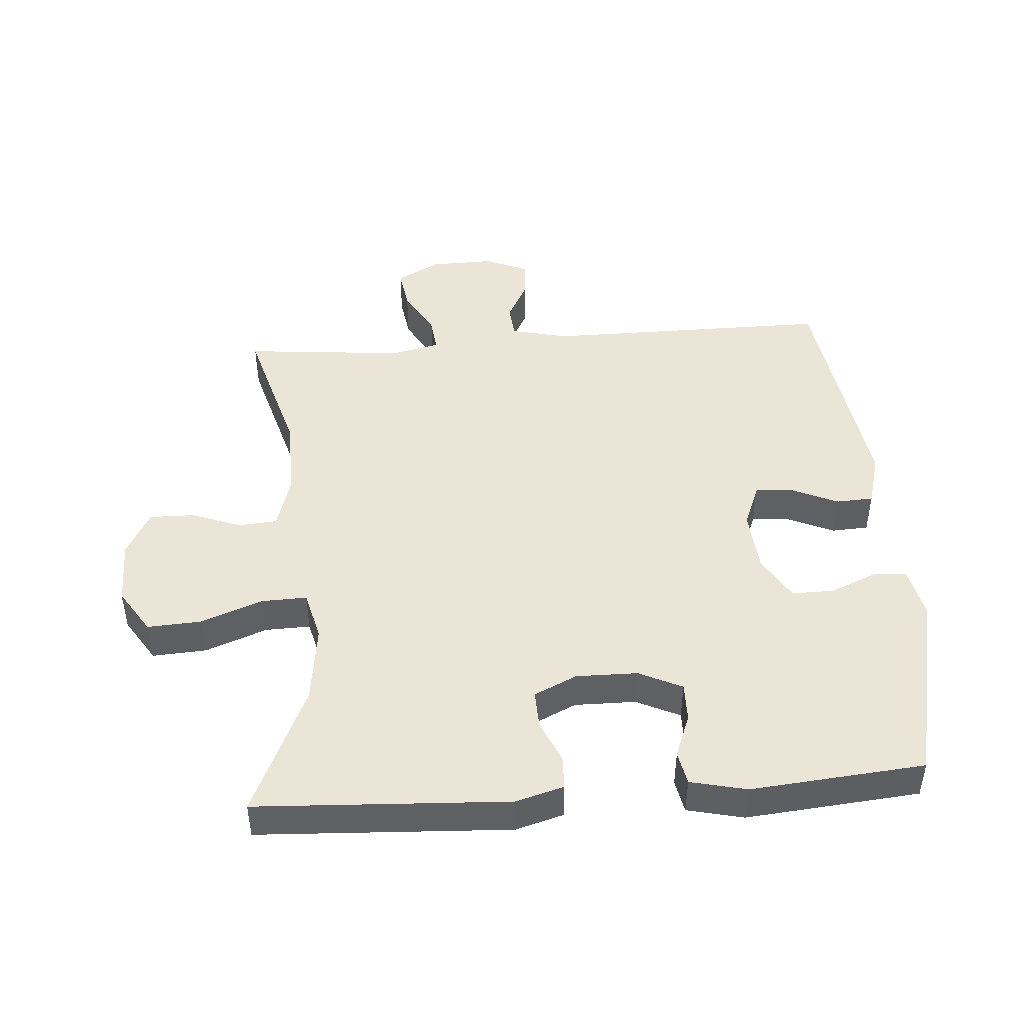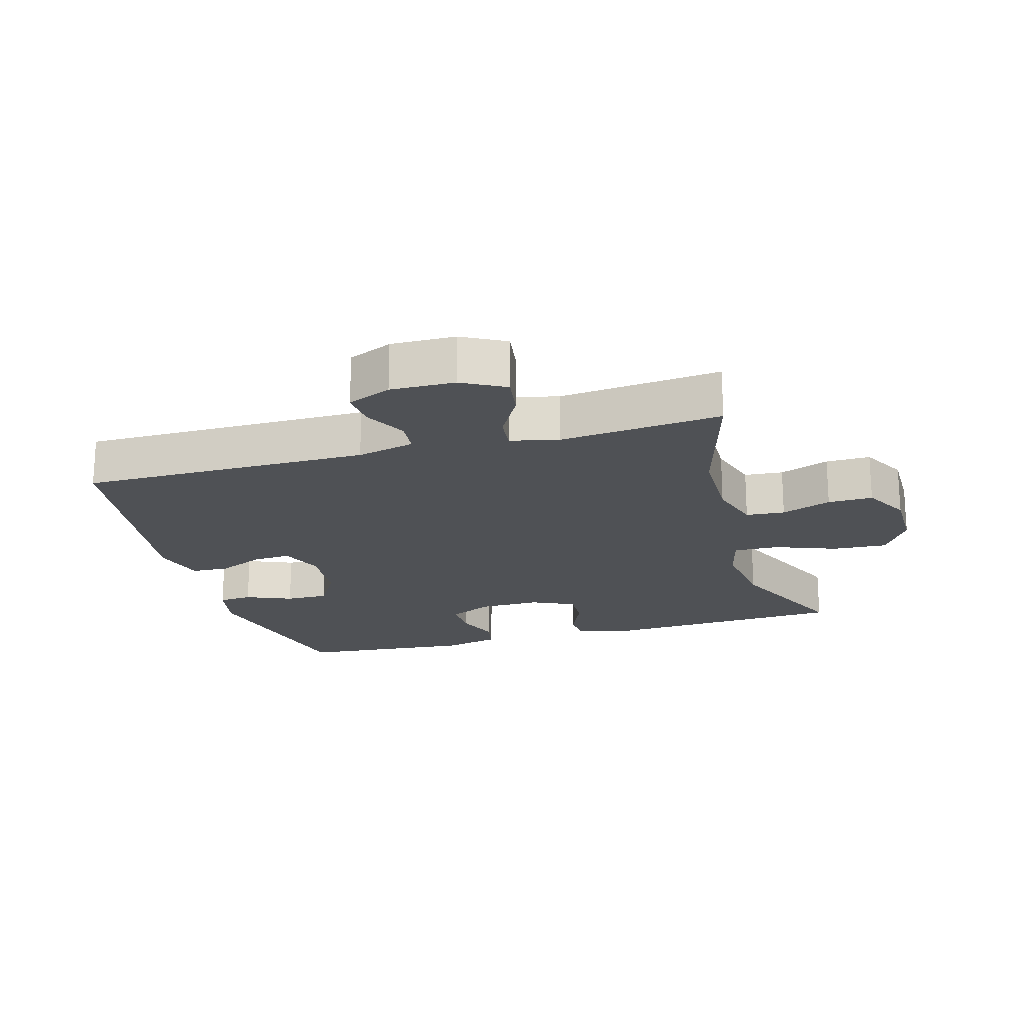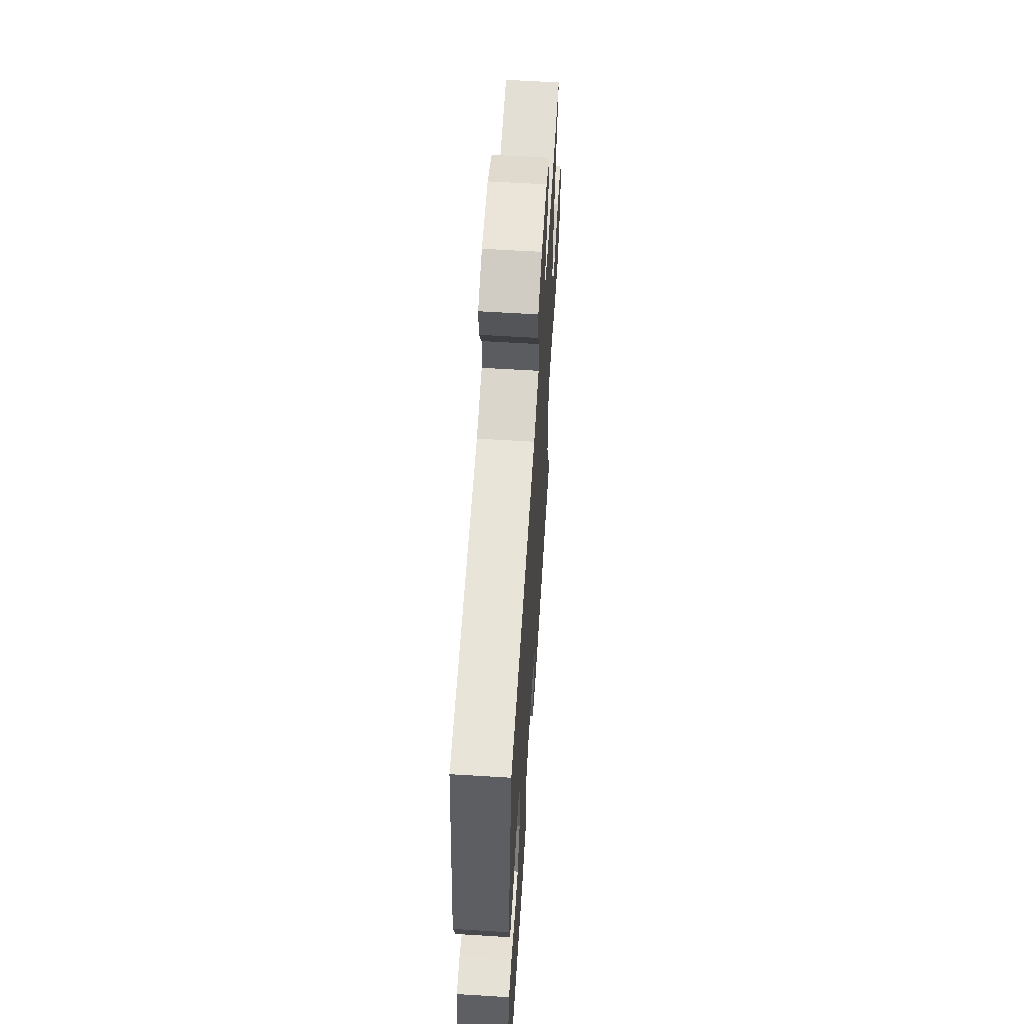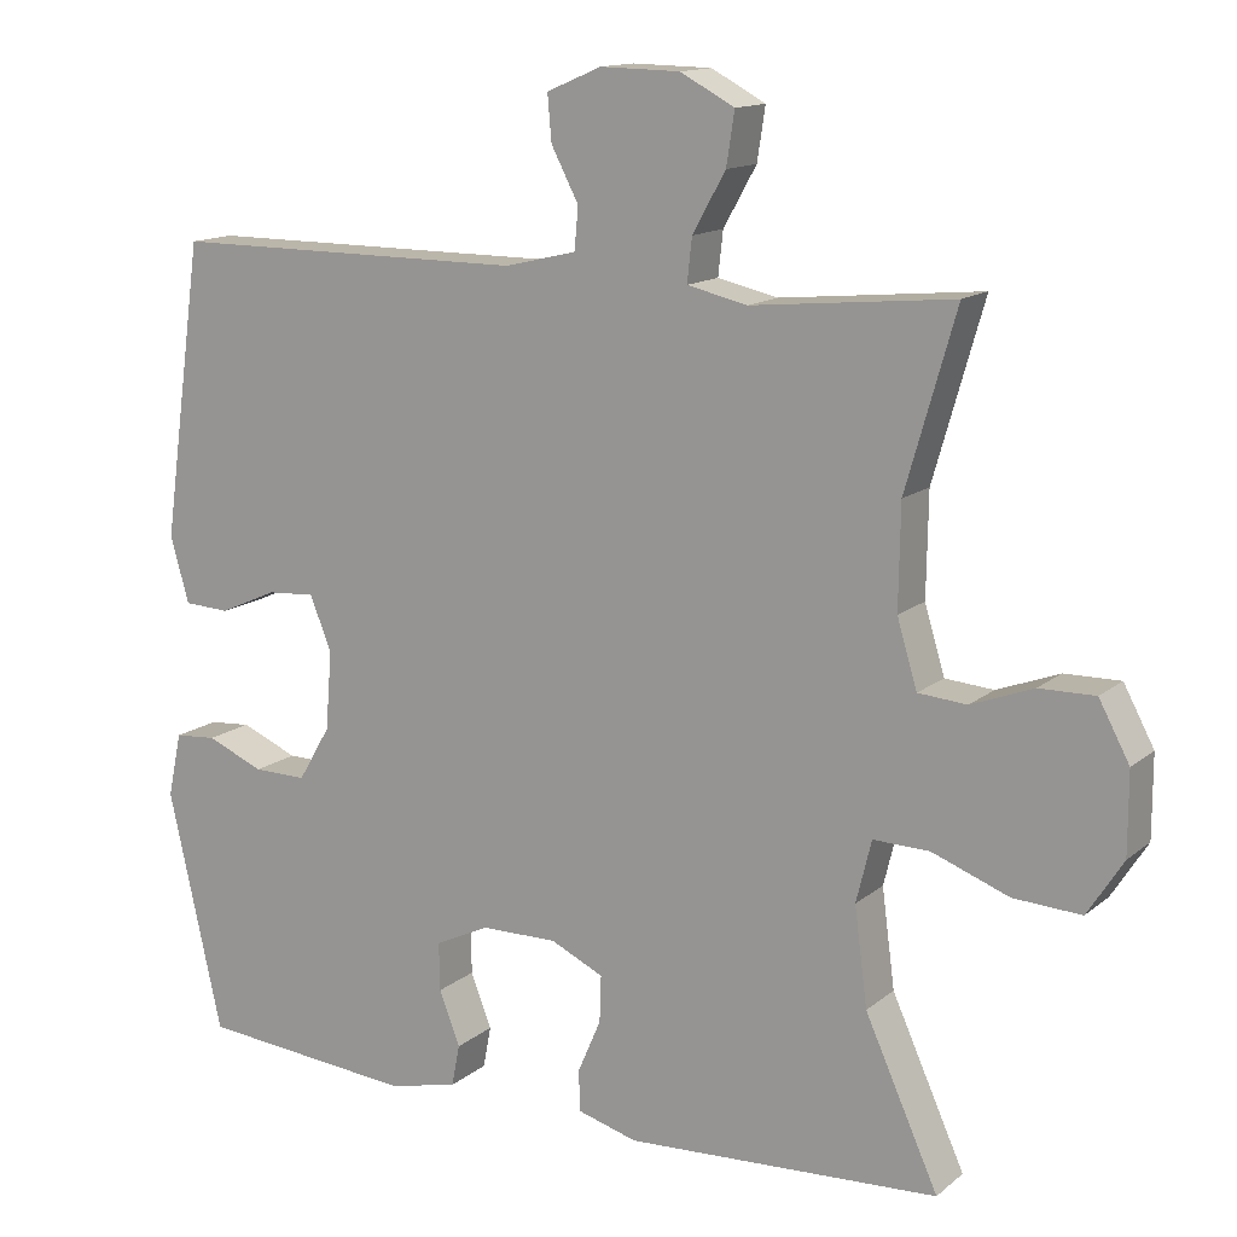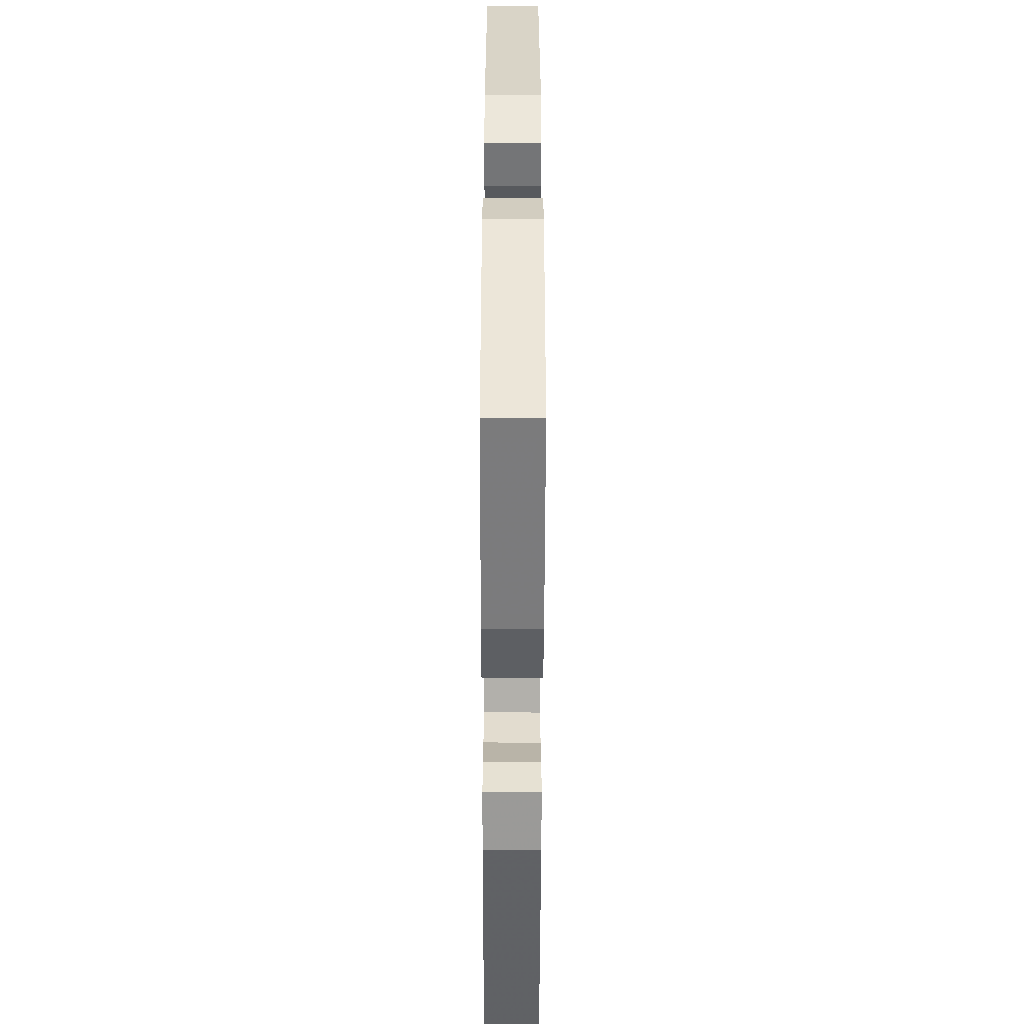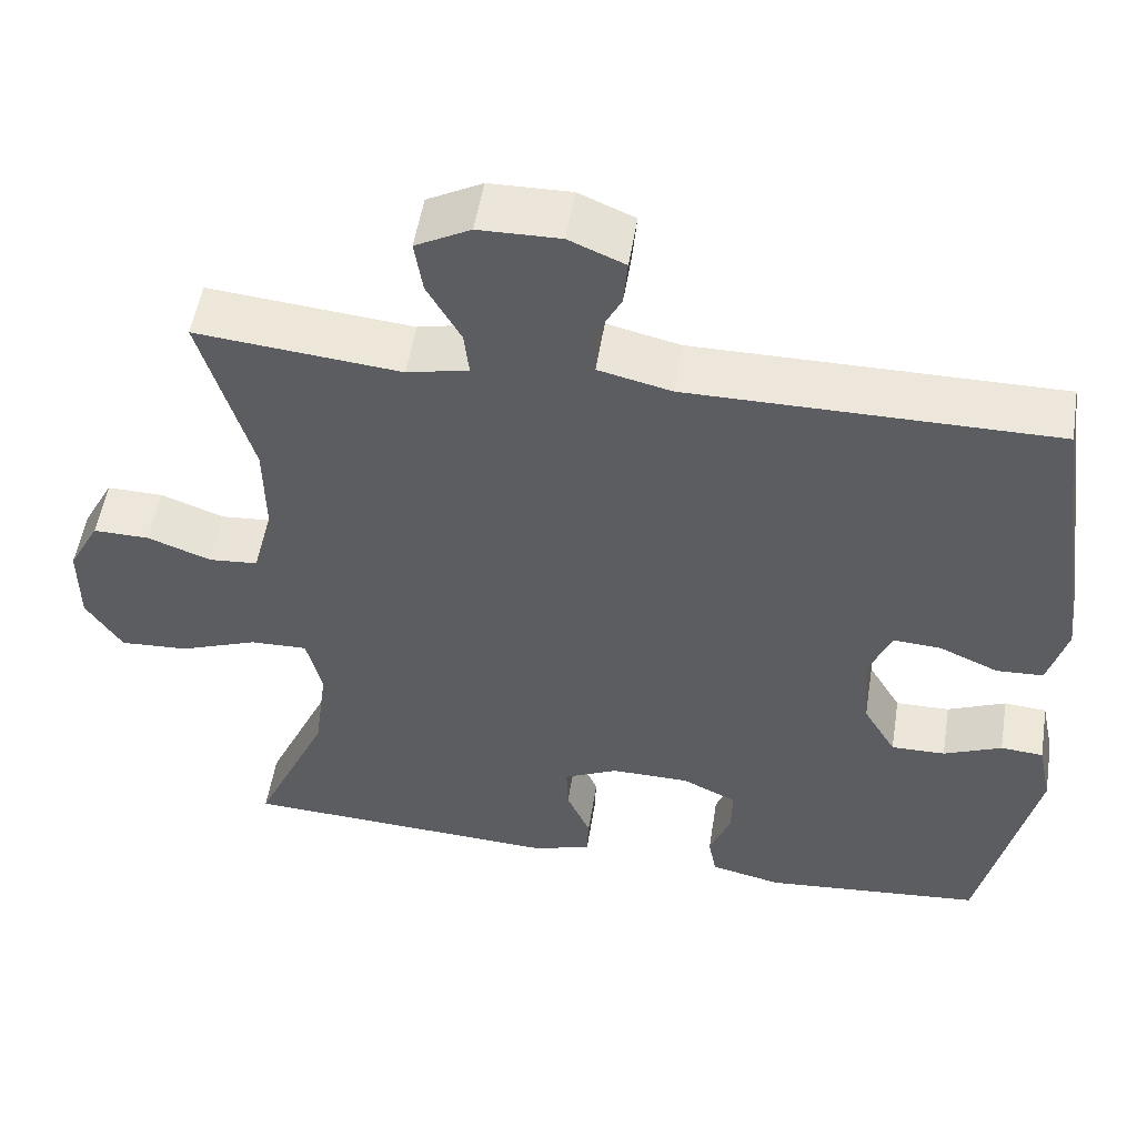
<metadata>
{"format":"obj","ext":"obj","renderer":"f3d","projection":"perspective","resolution":1024,"background":"white","views":[{"elev":45.9,"azim":175.7,"up":"+Y"},{"elev":-19.9,"azim":15.9,"up":"+Y"},{"elev":60.6,"azim":-86.4,"up":"+Z"},{"elev":13.8,"azim":30.6,"up":"+Z"},{"elev":-53.4,"azim":-90.1,"up":"+Z"},{"elev":52.9,"azim":-170.9,"up":"+Z"}]}
</metadata>
<code>
v -0.5 0.07 0.5
v -0.056 0.07 0.499
v 0.033 0.07 0.52
v 0.038 0.07 0.572
v 0.004 0.07 0.637
v -0.001 0.07 0.694
v 0.067 0.07 0.723
v 0.166 0.07 0.721
v 0.233 0.07 0.685
v 0.223 0.07 0.62
v 0.182 0.07 0.547
v 0.176 0.07 0.493
v 0.251 0.07 0.476
v 0.5 0.07 0.5
v 0.438 0.07 0.284
v 0.436 0.07 0.157
v 0.461 0.07 0.074
v 0.521 0.07 0.069
v 0.598 0.07 0.098
v 0.667 0.07 0.099
v 0.705 0.07 0.028
v 0.705 0.07 -0.073
v 0.661 0.07 -0.142
v 0.577 0.07 -0.137
v 0.482 0.07 -0.101
v 0.412 0.07 -0.099
v 0.393 0.07 -0.176
v 0.409 0.07 -0.298
v 0.5 0.07 -0.5
v 0.111 0.07 -0.52
v 0.037 0.07 -0.499
v 0.035 0.07 -0.448
v 0.064 0.07 -0.381
v 0.066 0.07 -0.323
v 0 0.07 -0.292
v -0.095 0.07 -0.293
v -0.162 0.07 -0.325
v -0.161 0.07 -0.385
v -0.135 0.07 -0.452
v -0.145 0.07 -0.504
v -0.232 0.07 -0.524
v -0.5 0.07 -0.5
v -0.567 0.07 -0.201
v -0.55 0.07 -0.121
v -0.498 0.07 -0.117
v -0.427 0.07 -0.147
v -0.361 0.07 -0.148
v -0.321 0.07 -0.08
v -0.313 0.07 0.018
v -0.34 0.07 0.085
v -0.399 0.07 0.081
v -0.471 0.07 0.049
v -0.528 0.07 0.052
v -0.551 0.07 0.134
v -0.5 0 0.5
v -0.056 0 0.499
v 0.033 0 0.52
v 0.038 0 0.572
v 0.004 0 0.637
v -0.001 0 0.694
v 0.067 0 0.723
v 0.166 0 0.721
v 0.233 0 0.685
v 0.223 0 0.62
v 0.182 0 0.547
v 0.176 0 0.493
v 0.251 0 0.476
v 0.5 0 0.5
v 0.438 0 0.284
v 0.436 0 0.157
v 0.461 0 0.074
v 0.521 0 0.069
v 0.598 0 0.098
v 0.667 0 0.099
v 0.705 0 0.028
v 0.705 0 -0.073
v 0.661 0 -0.142
v 0.577 0 -0.137
v 0.482 0 -0.101
v 0.412 0 -0.099
v 0.393 0 -0.176
v 0.409 0 -0.298
v 0.5 0 -0.5
v 0.111 0 -0.52
v 0.037 0 -0.499
v 0.035 0 -0.448
v 0.064 0 -0.381
v 0.066 0 -0.323
v 0 0 -0.292
v -0.095 0 -0.293
v -0.162 0 -0.325
v -0.161 0 -0.385
v -0.135 0 -0.452
v -0.145 0 -0.504
v -0.232 0 -0.524
v -0.5 0 -0.5
v -0.567 0 -0.201
v -0.55 0 -0.121
v -0.498 0 -0.117
v -0.427 0 -0.147
v -0.361 0 -0.148
v -0.321 0 -0.08
v -0.313 0 0.018
v -0.34 0 0.085
v -0.399 0 0.081
v -0.471 0 0.049
v -0.528 0 0.052
v -0.551 0 0.134
f 51 52 53 54
f 50 51 54 1
f 49 50 1 2
f 48 49 2 3
f 47 48 3
f 43 44 45 46
f 43 46 47
f 42 43 47
f 41 42 47 3
f 38 39 40 41
f 37 38 41
f 30 31 32 33
f 28 29 30 33
f 27 28 33 34
f 26 27 34 35
f 22 23 24 25
f 22 25 26
f 21 22 26
f 18 19 20 21
f 17 18 21 26
f 16 17 26 35
f 13 14 15
f 12 13 15 16
f 8 9 10 11
f 8 11 12
f 7 8 12
f 4 5 6 7
f 3 4 7 12
f 37 41 3
f 36 37 3 12
f 12 16 35 36
f 108 107 106 105
f 55 108 105 104
f 56 55 104 103
f 57 56 103 102
f 57 102 101
f 100 99 98 97
f 101 100 97
f 101 97 96
f 57 101 96 95
f 95 94 93 92
f 95 92 91
f 87 86 85 84
f 87 84 83 82
f 88 87 82 81
f 89 88 81 80
f 79 78 77 76
f 80 79 76
f 80 76 75
f 75 74 73 72
f 80 75 72 71
f 89 80 71 70
f 69 68 67
f 70 69 67 66
f 65 64 63 62
f 66 65 62
f 66 62 61
f 61 60 59 58
f 66 61 58 57
f 57 95 91
f 66 57 91 90
f 90 89 70 66
f 1 55 56 2
f 2 56 57 3
f 3 57 58 4
f 4 58 59 5
f 5 59 60 6
f 6 60 61 7
f 7 61 62 8
f 8 62 63 9
f 9 63 64 10
f 10 64 65 11
f 11 65 66 12
f 12 66 67 13
f 13 67 68 14
f 14 68 69 15
f 15 69 70 16
f 16 70 71 17
f 17 71 72 18
f 18 72 73 19
f 19 73 74 20
f 20 74 75 21
f 21 75 76 22
f 22 76 77 23
f 23 77 78 24
f 24 78 79 25
f 25 79 80 26
f 26 80 81 27
f 27 81 82 28
f 28 82 83 29
f 29 83 84 30
f 30 84 85 31
f 31 85 86 32
f 32 86 87 33
f 33 87 88 34
f 34 88 89 35
f 35 89 90 36
f 36 90 91 37
f 37 91 92 38
f 38 92 93 39
f 39 93 94 40
f 40 94 95 41
f 41 95 96 42
f 42 96 97 43
f 43 97 98 44
f 44 98 99 45
f 45 99 100 46
f 46 100 101 47
f 47 101 102 48
f 48 102 103 49
f 49 103 104 50
f 50 104 105 51
f 51 105 106 52
f 52 106 107 53
f 53 107 108 54
f 54 108 55 1

</code>
